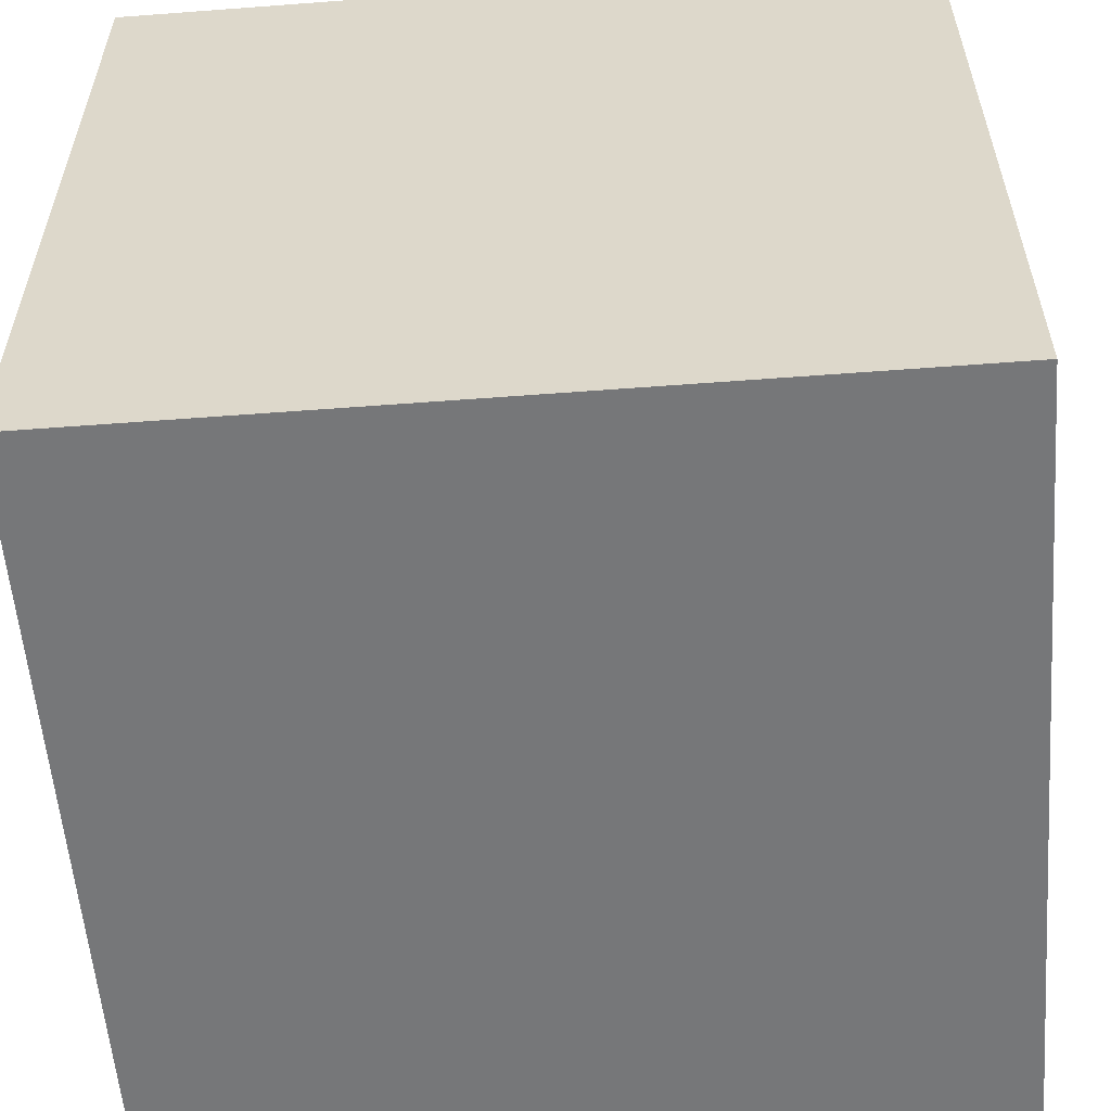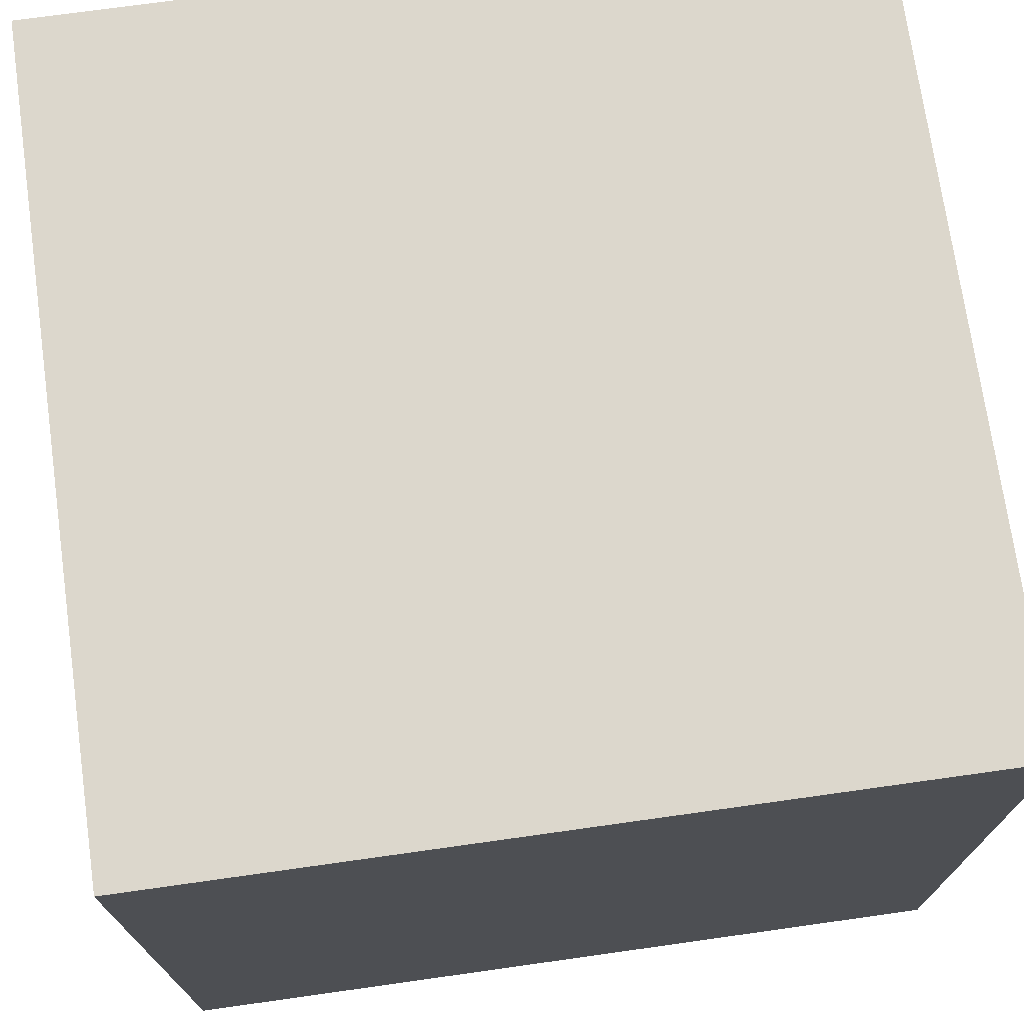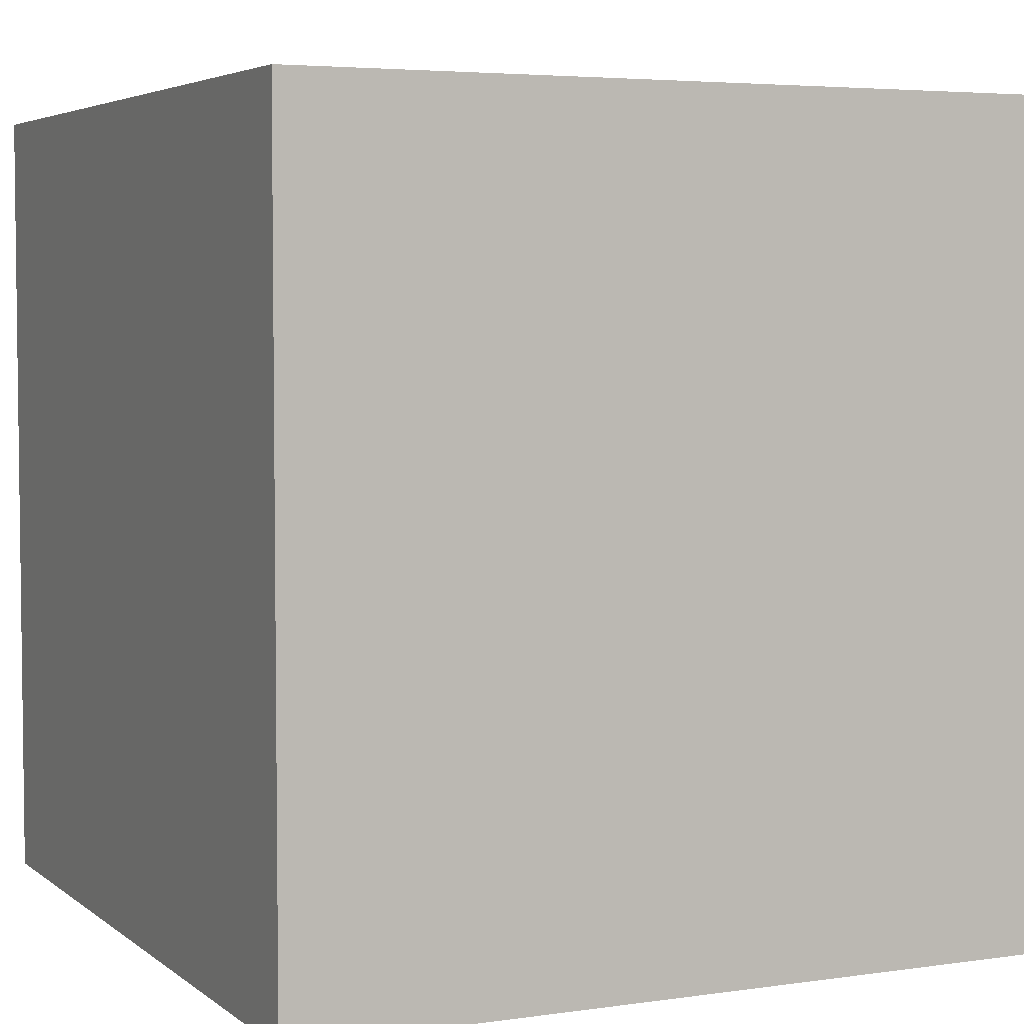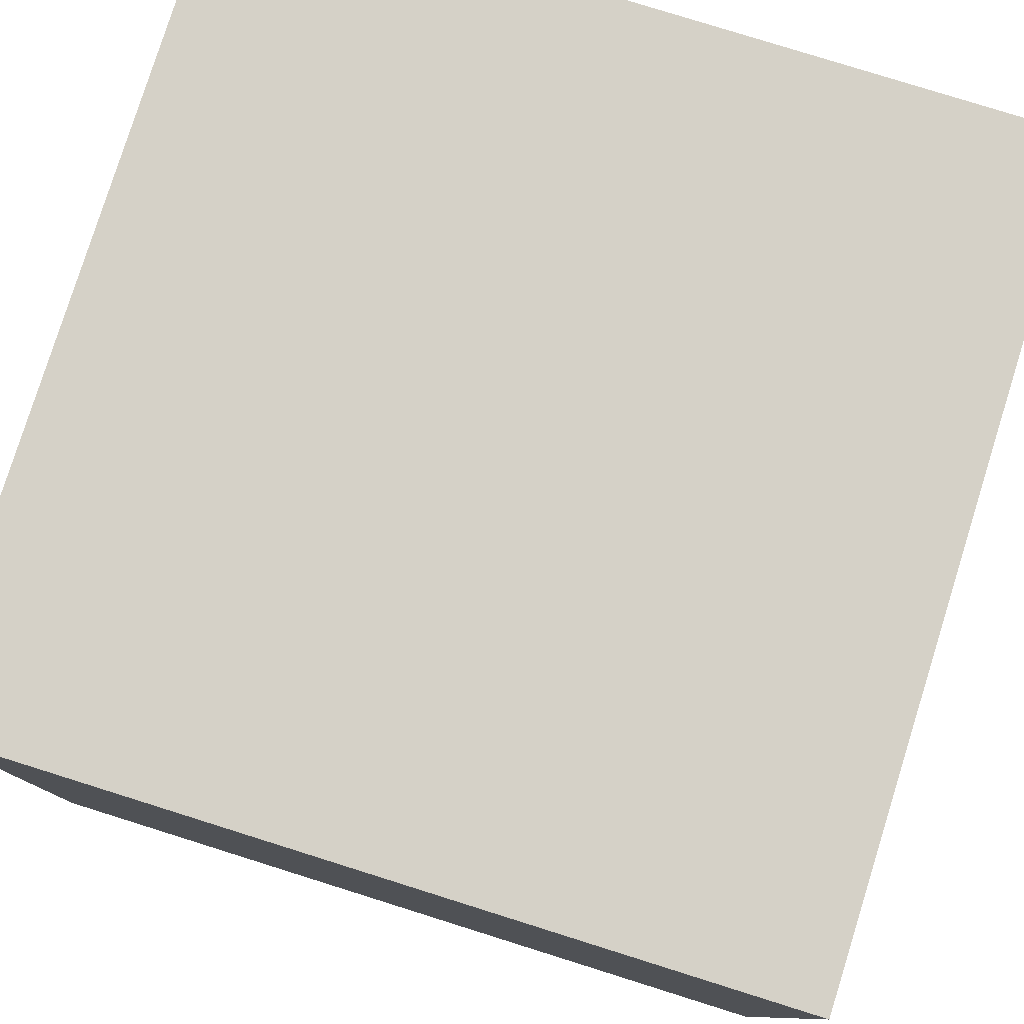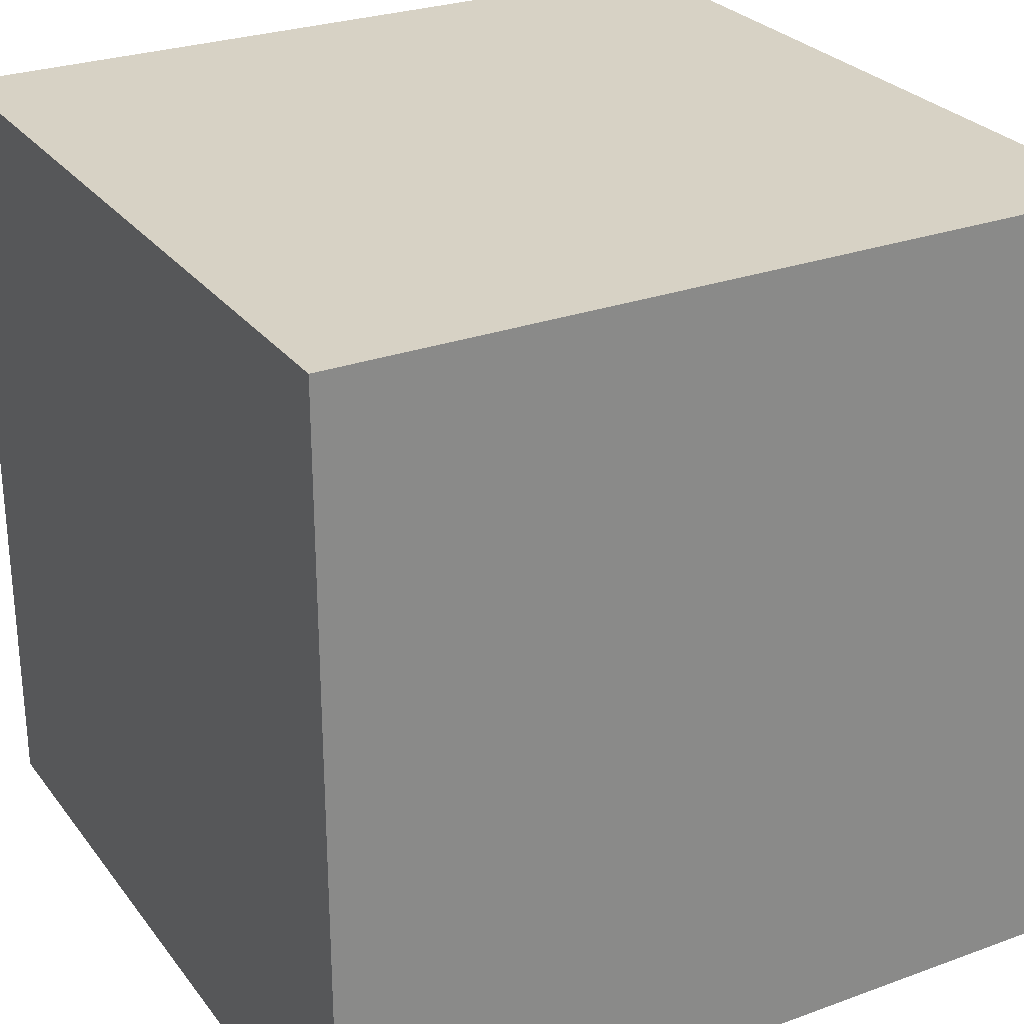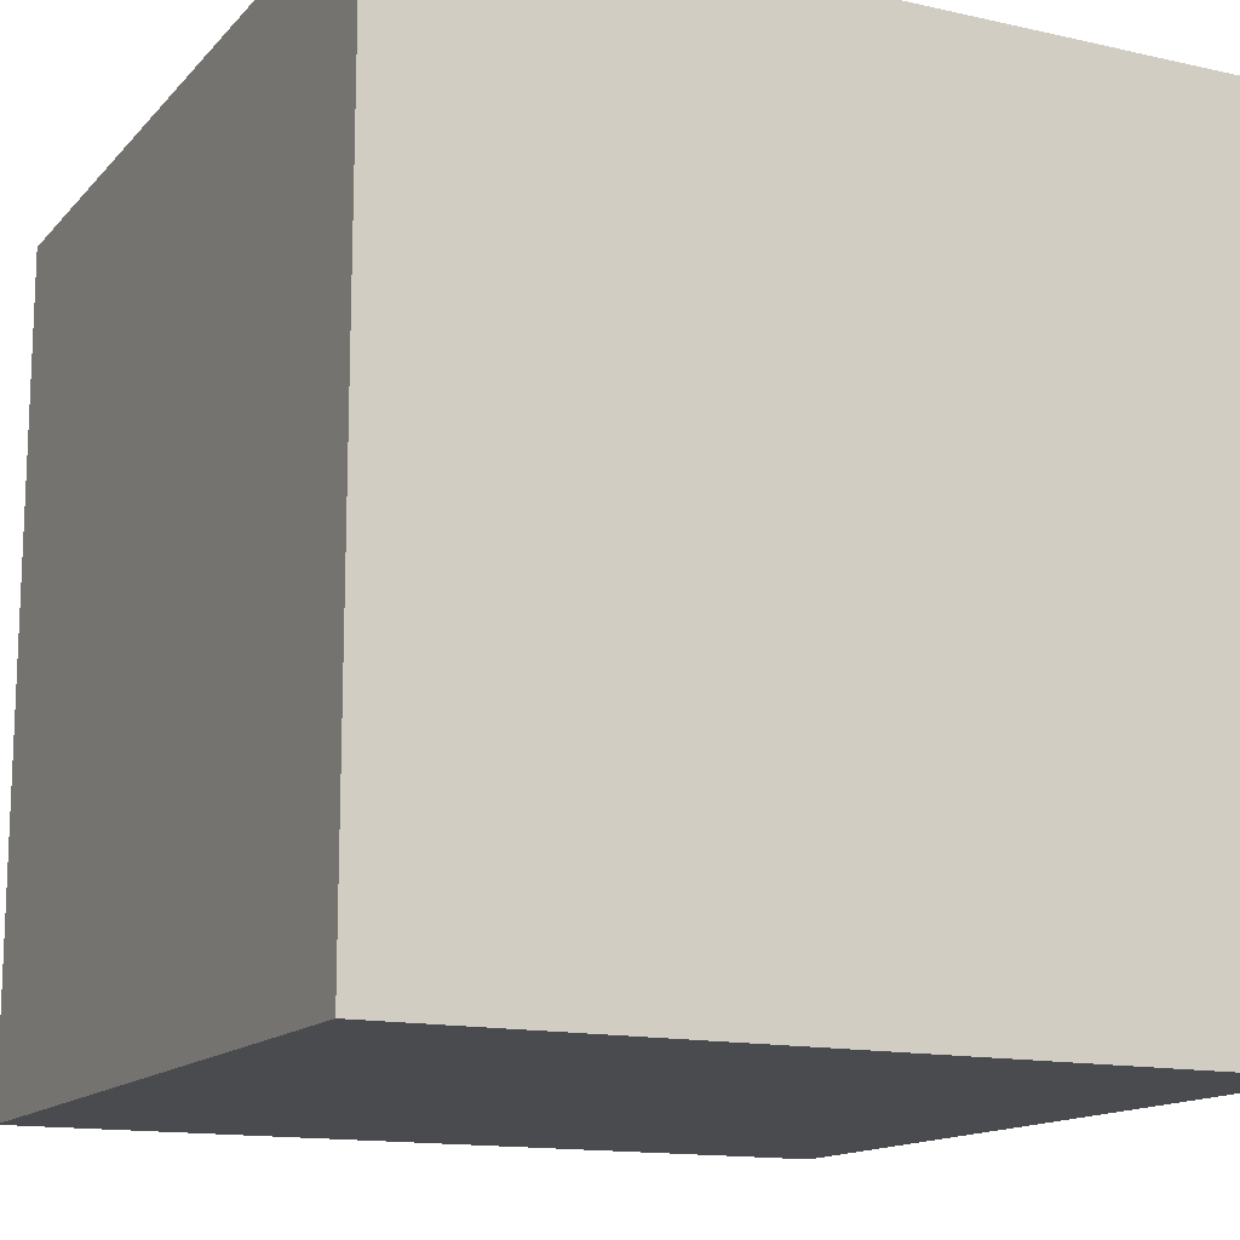
<metadata>
{"format":"obj","ext":"obj","renderer":"f3d","projection":"perspective","resolution":1024,"background":"white","views":[{"elev":-57.1,"azim":4.5,"up":"+Z"},{"elev":72.8,"azim":-98.0,"up":"+Z"},{"elev":4.5,"azim":-25.2,"up":"+Z"},{"elev":79.4,"azim":-162.6,"up":"+Y"},{"elev":27.4,"azim":60.8,"up":"+Z"},{"elev":-14.3,"azim":63.8,"up":"+Z"}]}
</metadata>
<code>
o cube
v -0 1 -0
v 0 1 1
v -0 -0 0
v 0 0 1
v 1 1 1
v 1 1 -0
v 1 0 1
v 1 -0 -0
f 4 7 5 2
f 3 4 2 1
f 8 3 1 6
f 7 8 6 5
f 6 1 2 5
f 7 4 3 8

</code>
